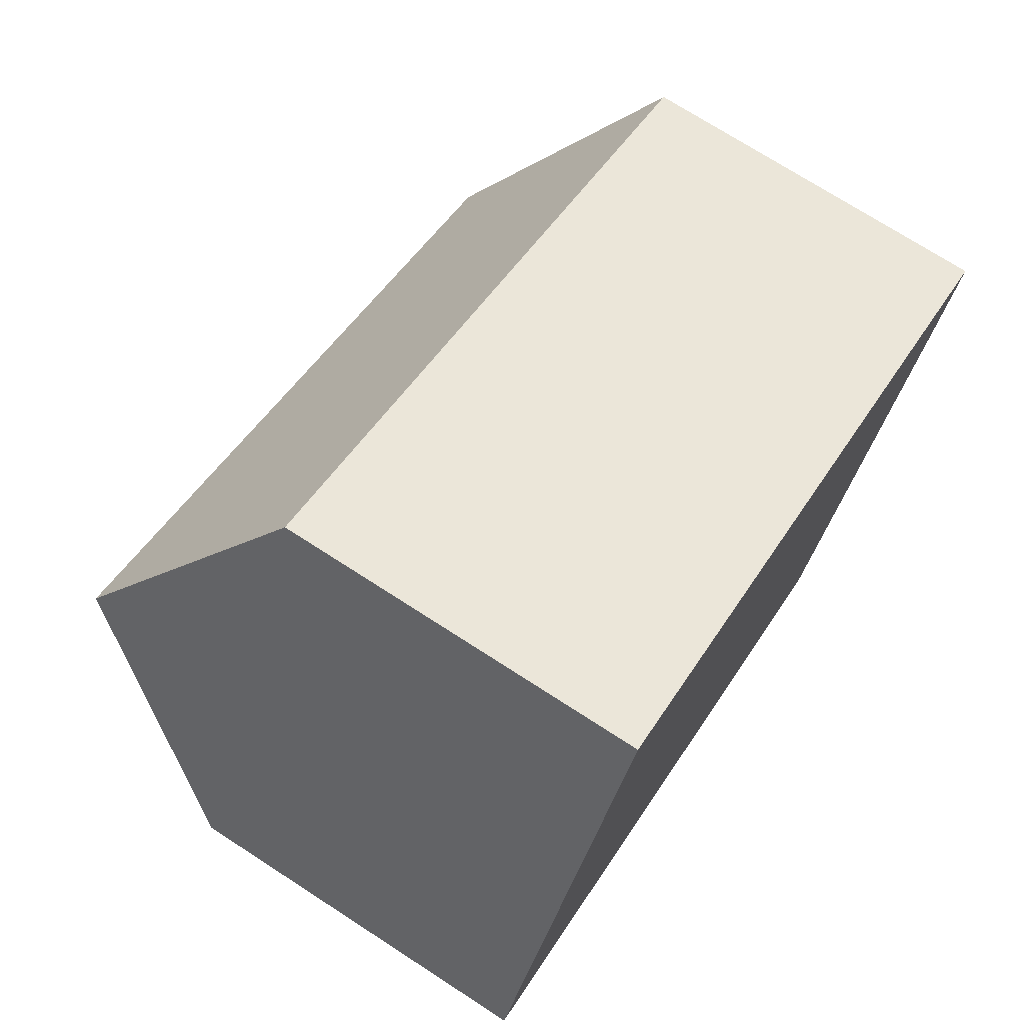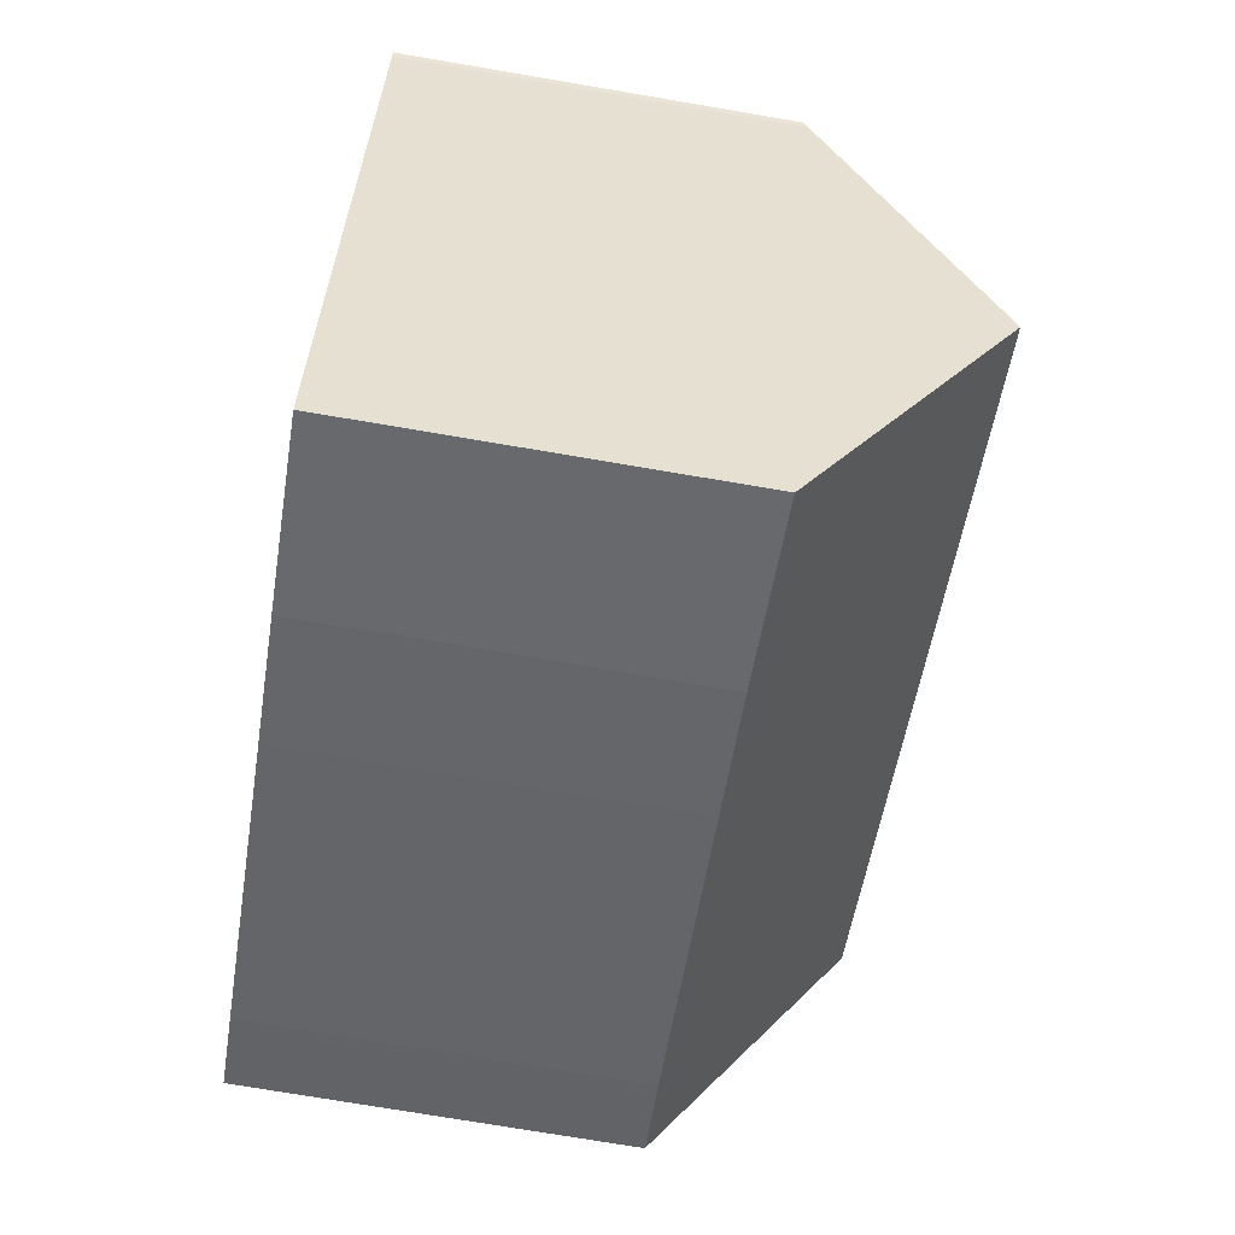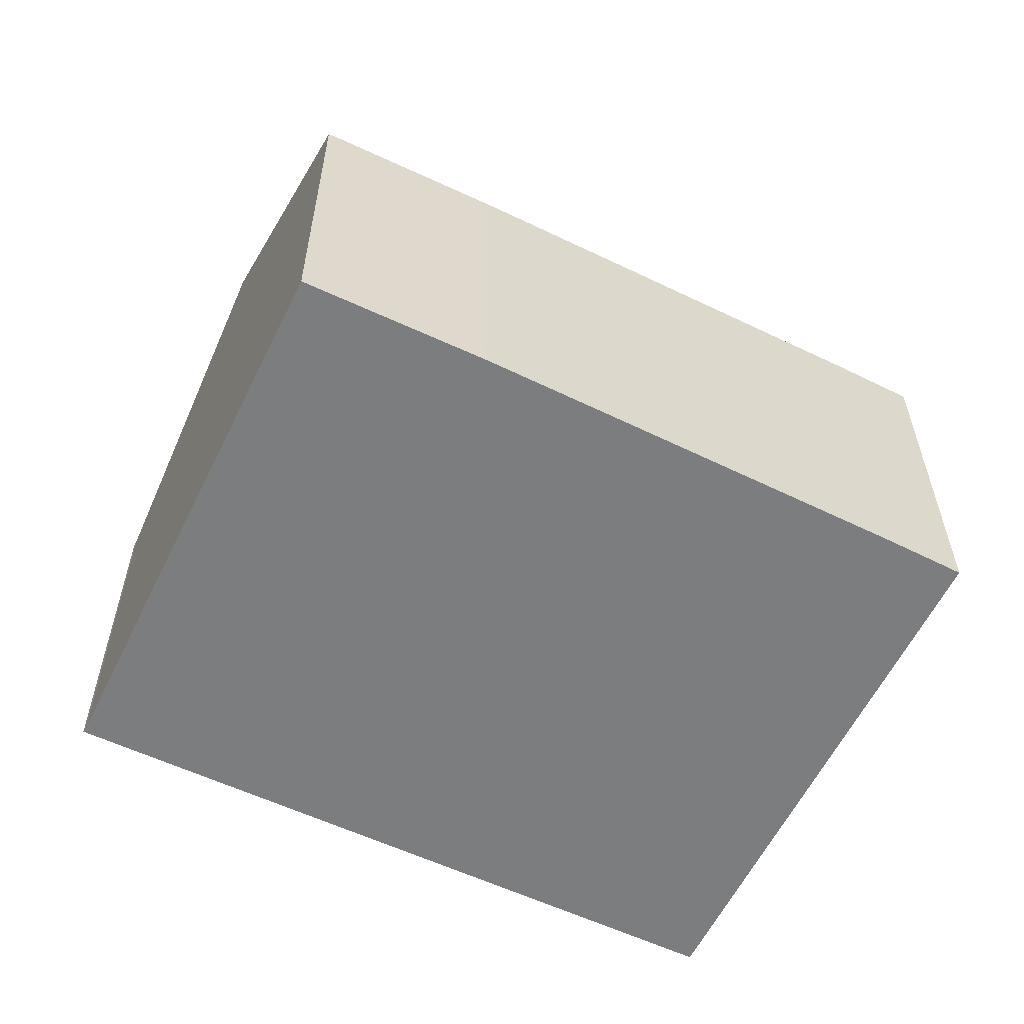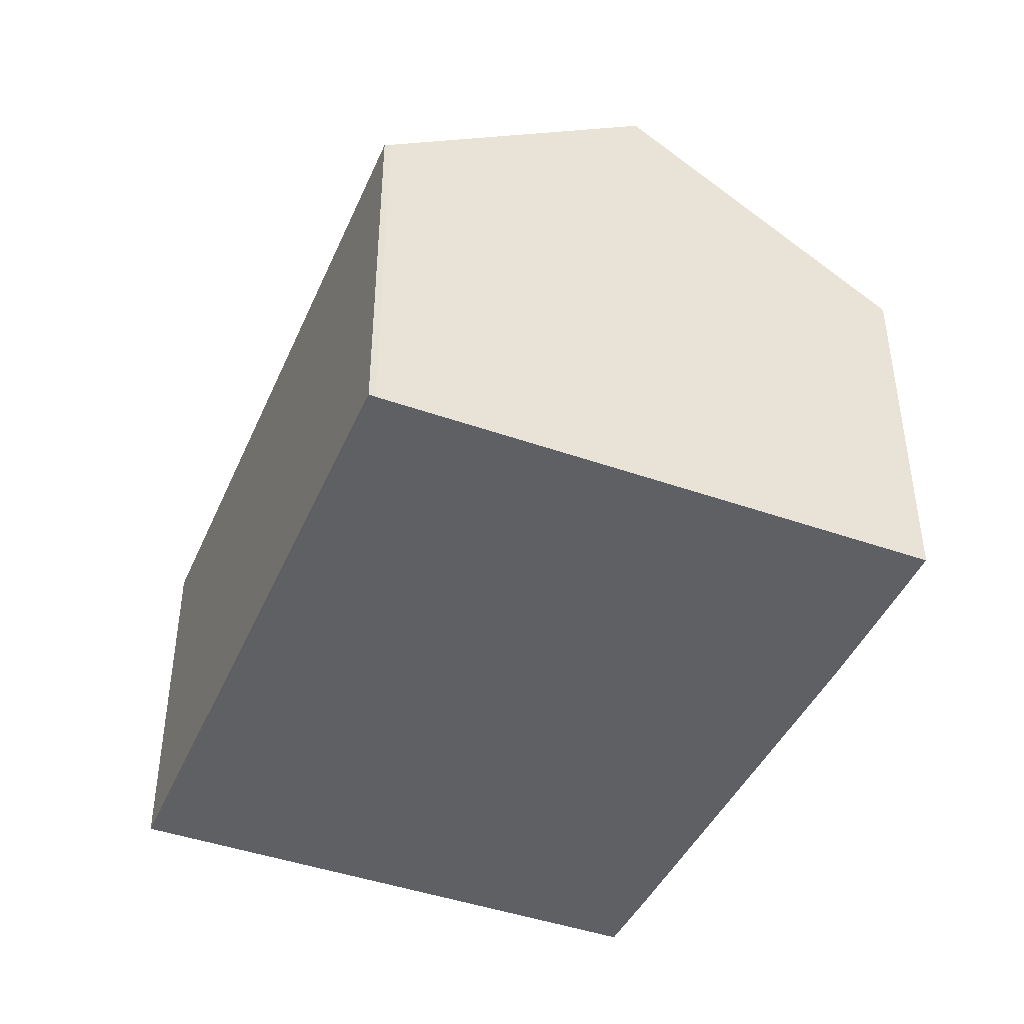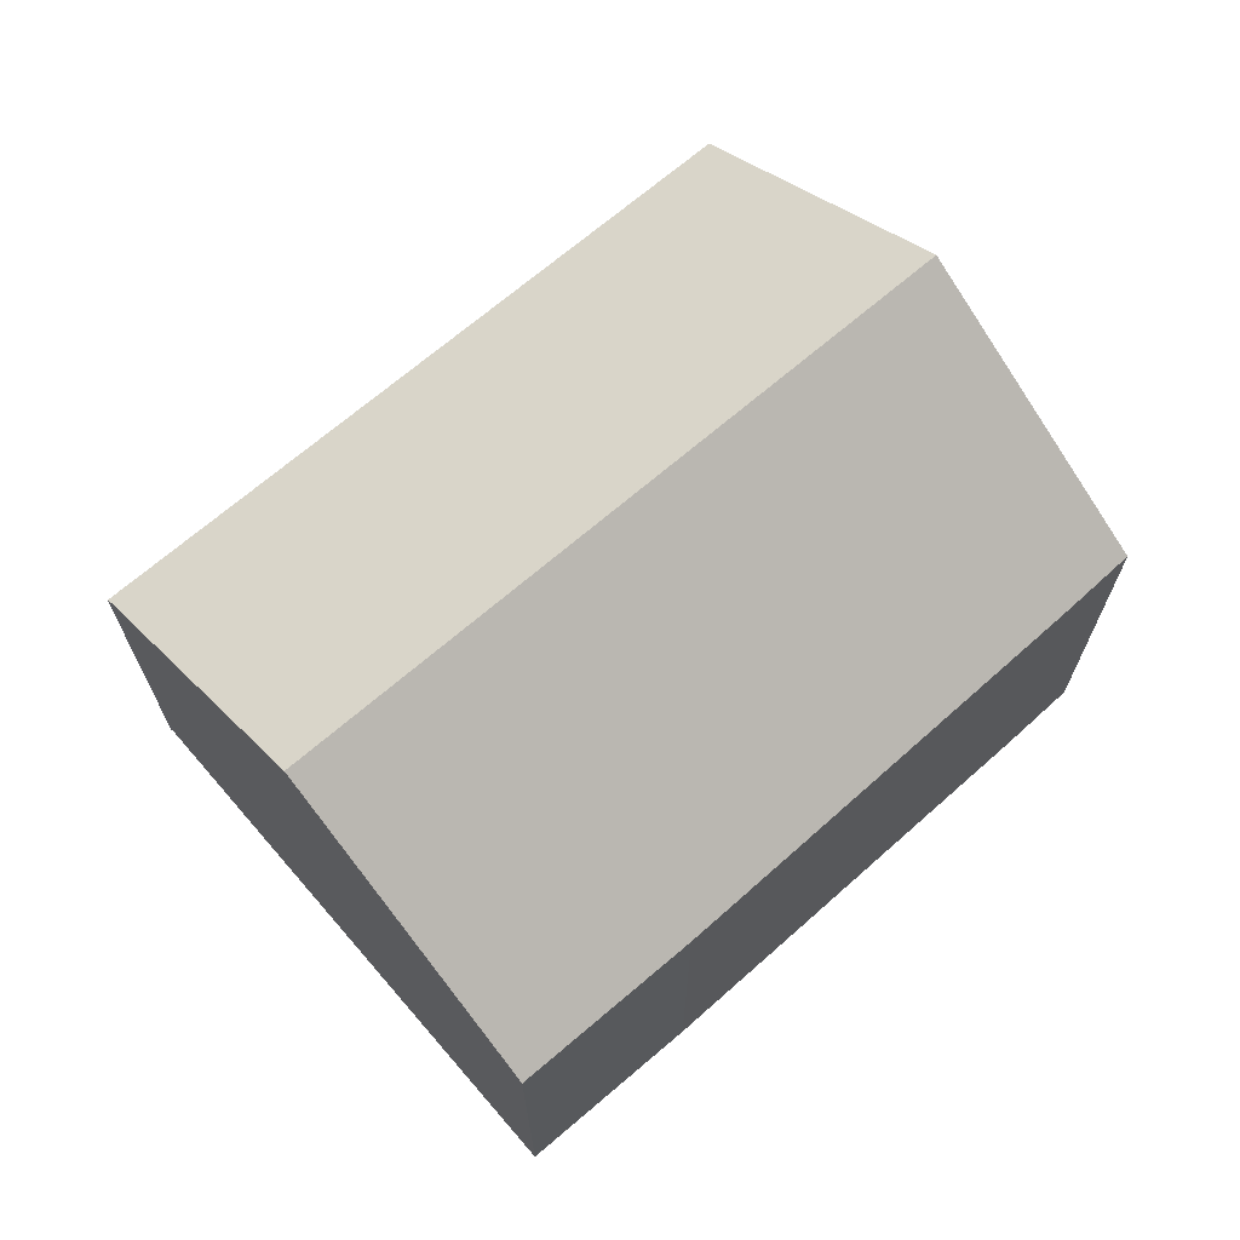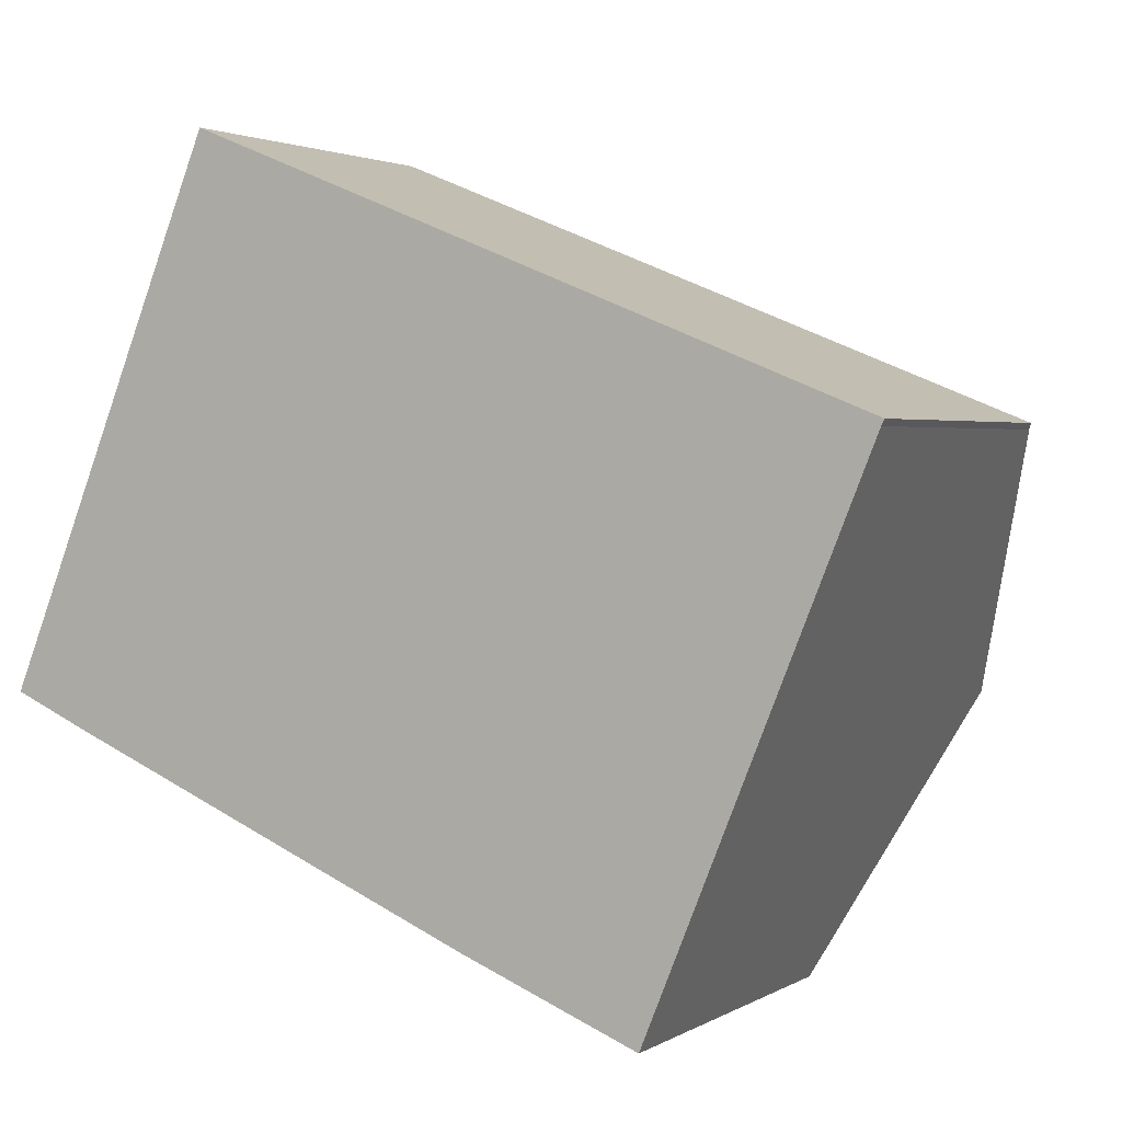
<metadata>
{"format":"obj","ext":"obj","renderer":"f3d","projection":"perspective","resolution":1024,"background":"white","views":[{"elev":72.7,"azim":-57.1,"up":"+Z"},{"elev":-74.7,"azim":80.4,"up":"+Z"},{"elev":-59.0,"azim":176.2,"up":"+Y"},{"elev":-43.7,"azim":89.6,"up":"+Y"},{"elev":69.4,"azim":161.3,"up":"+Y"},{"elev":2.4,"azim":28.3,"up":"+Z"}]}
</metadata>
<code>
v  20.81 8.829 5.929
v  5.088 8.729 12.45
v  20.89 8.729 6.071
v  20.63 9.131 5.487
v  4.836 9.149 11.83
v  18.3 13.04 -0.252
v  2.502 13.04 6.12
v  11.57 8.721 -4.919
v  15.72 8.733 -6.574
v  8.706 8.752 -3.712
v  1.799 8.832 -0.789
v  0 8.869 5.431e-16
v  15.72 4.025e-16 -6.574
v  11.57 3.012e-16 -4.919
v  8.706 2.273e-16 -3.712
v  1.799 4.831e-17 -0.789
v  0 0 0
v  2.502 -3.747e-16 6.12
v  4.836 -7.243e-16 11.83
v  5.088 -7.62e-16 12.45
v  20.89 -3.717e-16 6.071
v  20.63 -3.36e-16 5.487
v  18.3 1.543e-17 -0.252
v  20.81 -3.63e-16 5.929
g defaultobject
f 1 2 3
f 2 1 4
f 2 4 5
f 5 4 6
f 5 6 7
f 8 6 9
f 6 8 7
f 7 8 10
f 7 10 11
f 7 11 12
f 13 8 9
f 8 13 14
f 15 8 14
f 15 10 8
f 10 15 11
f 11 15 16
f 11 16 12
f 12 16 17
f 17 7 12
f 7 17 5
f 5 17 18
f 5 18 2
f 2 18 19
f 2 19 20
f 20 3 2
f 3 20 21
f 22 4 1
f 4 22 6
f 6 22 9
f 9 22 23
f 9 23 13
f 3 24 1
f 24 3 21
f 22 1 24
f 16 18 17
f 18 16 15
f 18 15 14
f 18 14 19
f 19 14 13
f 19 13 23
f 19 23 20
f 20 23 24
f 20 24 21
f 24 23 22

</code>
